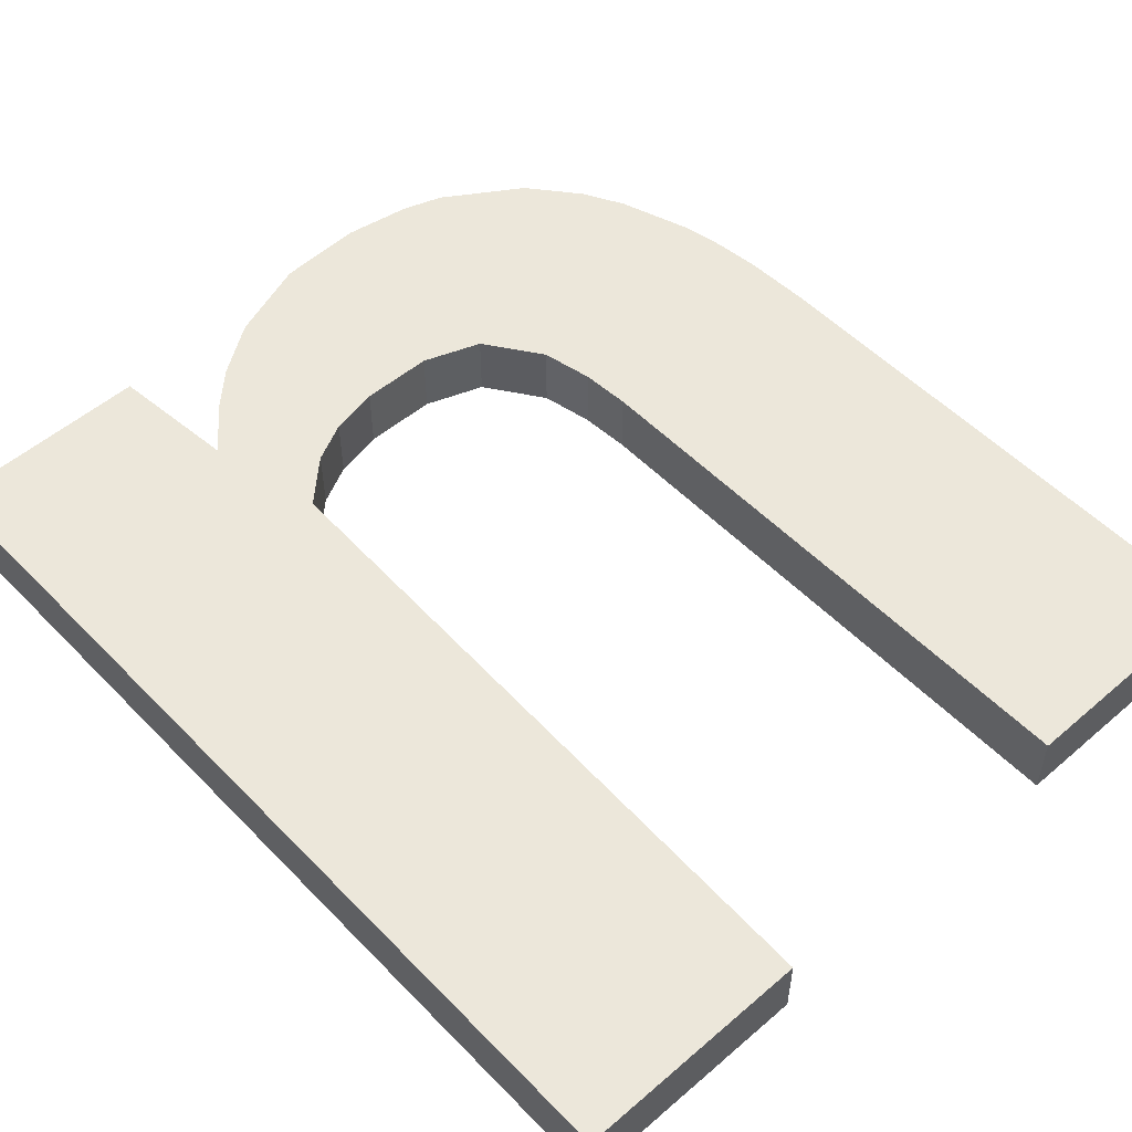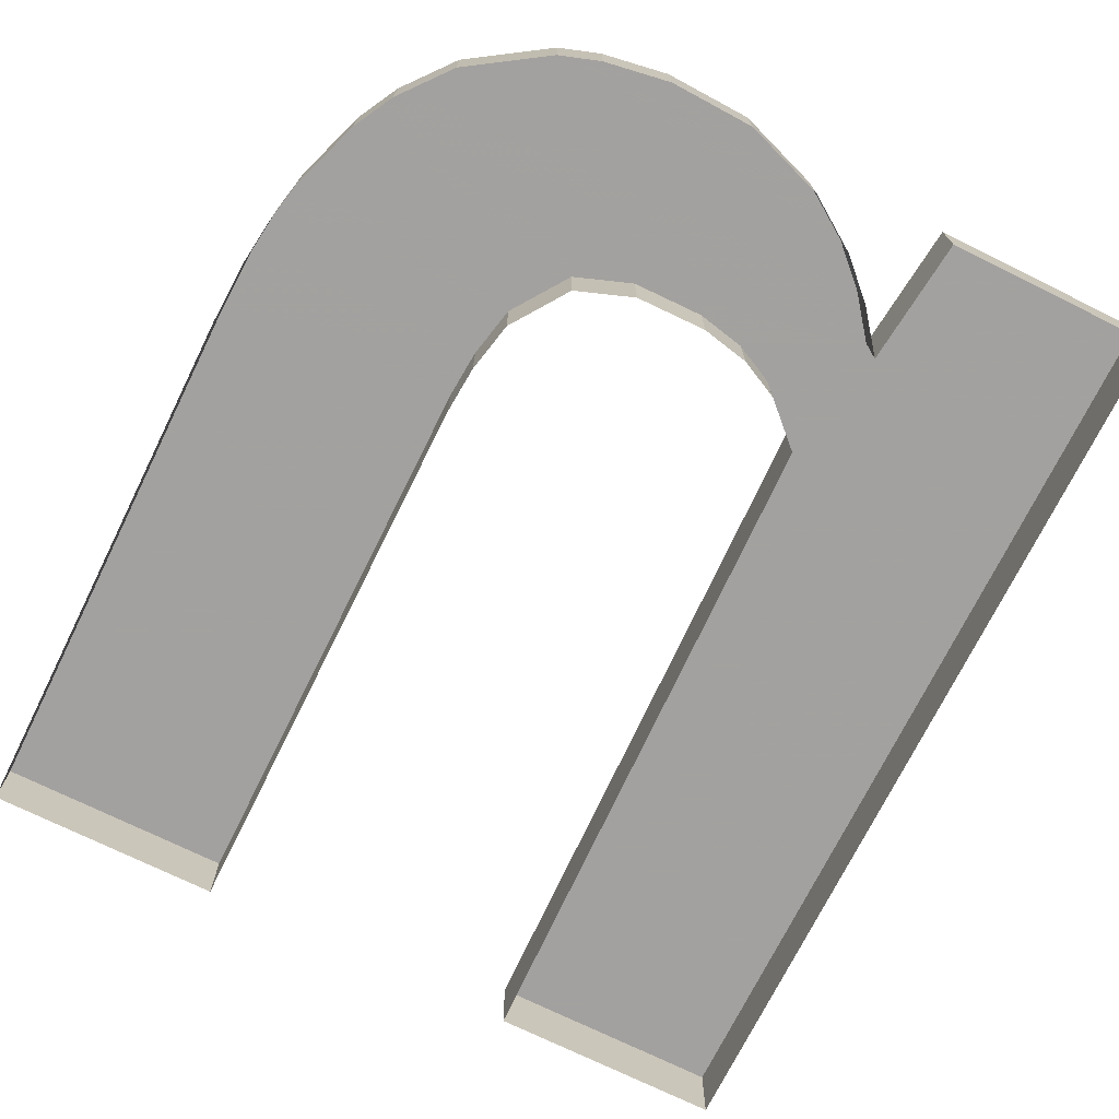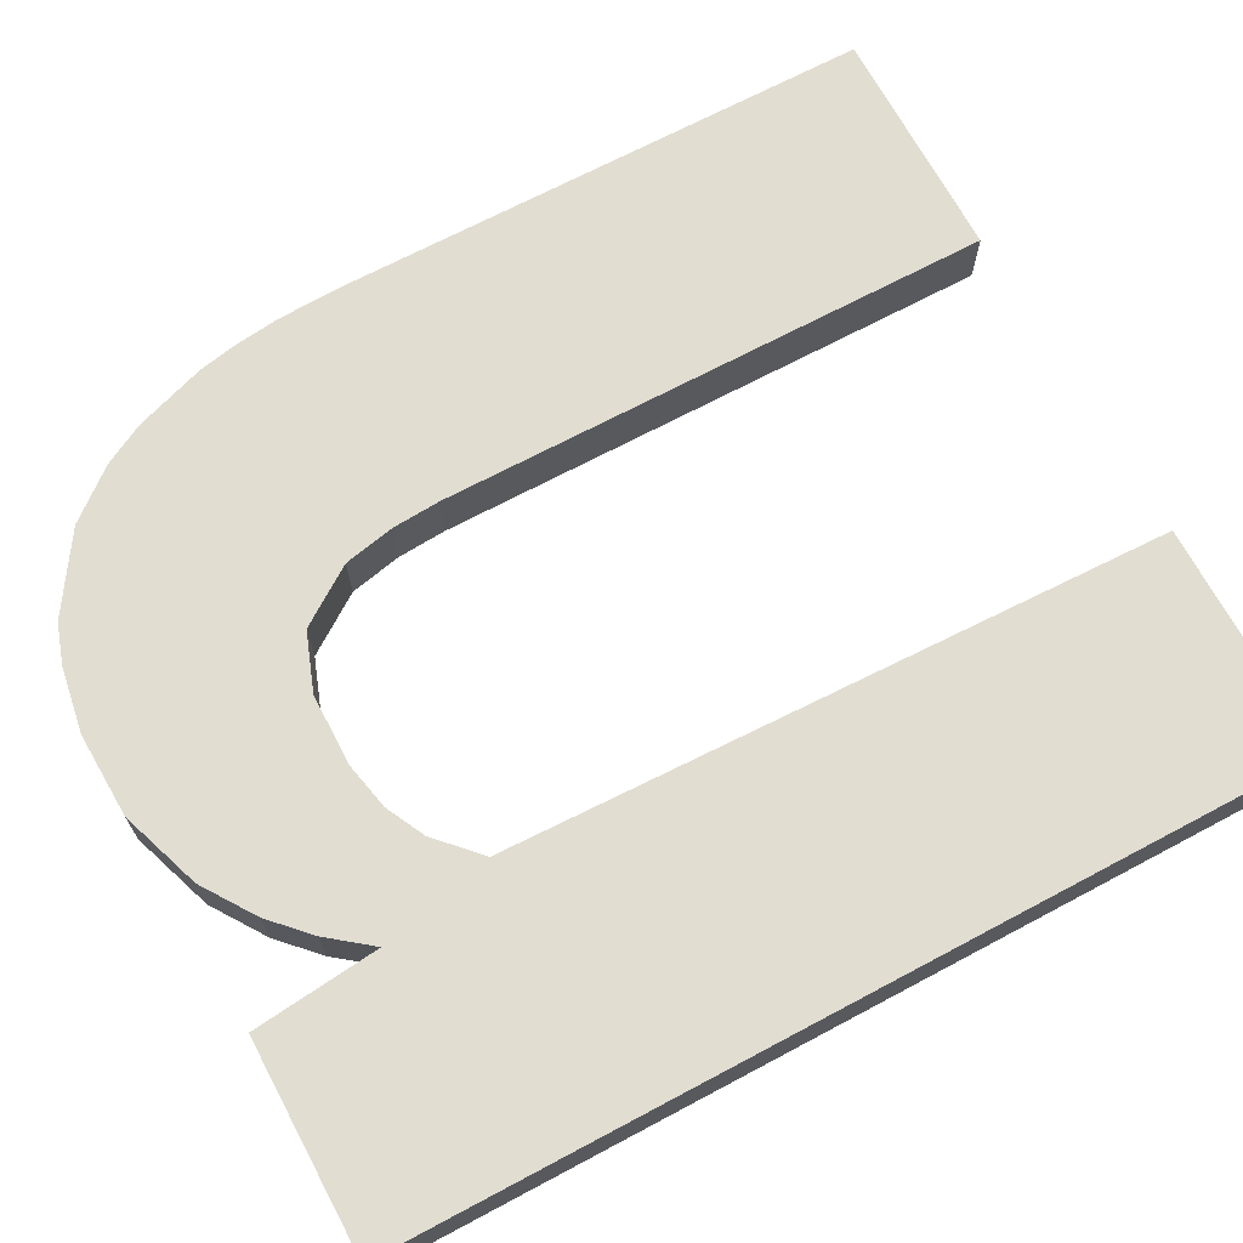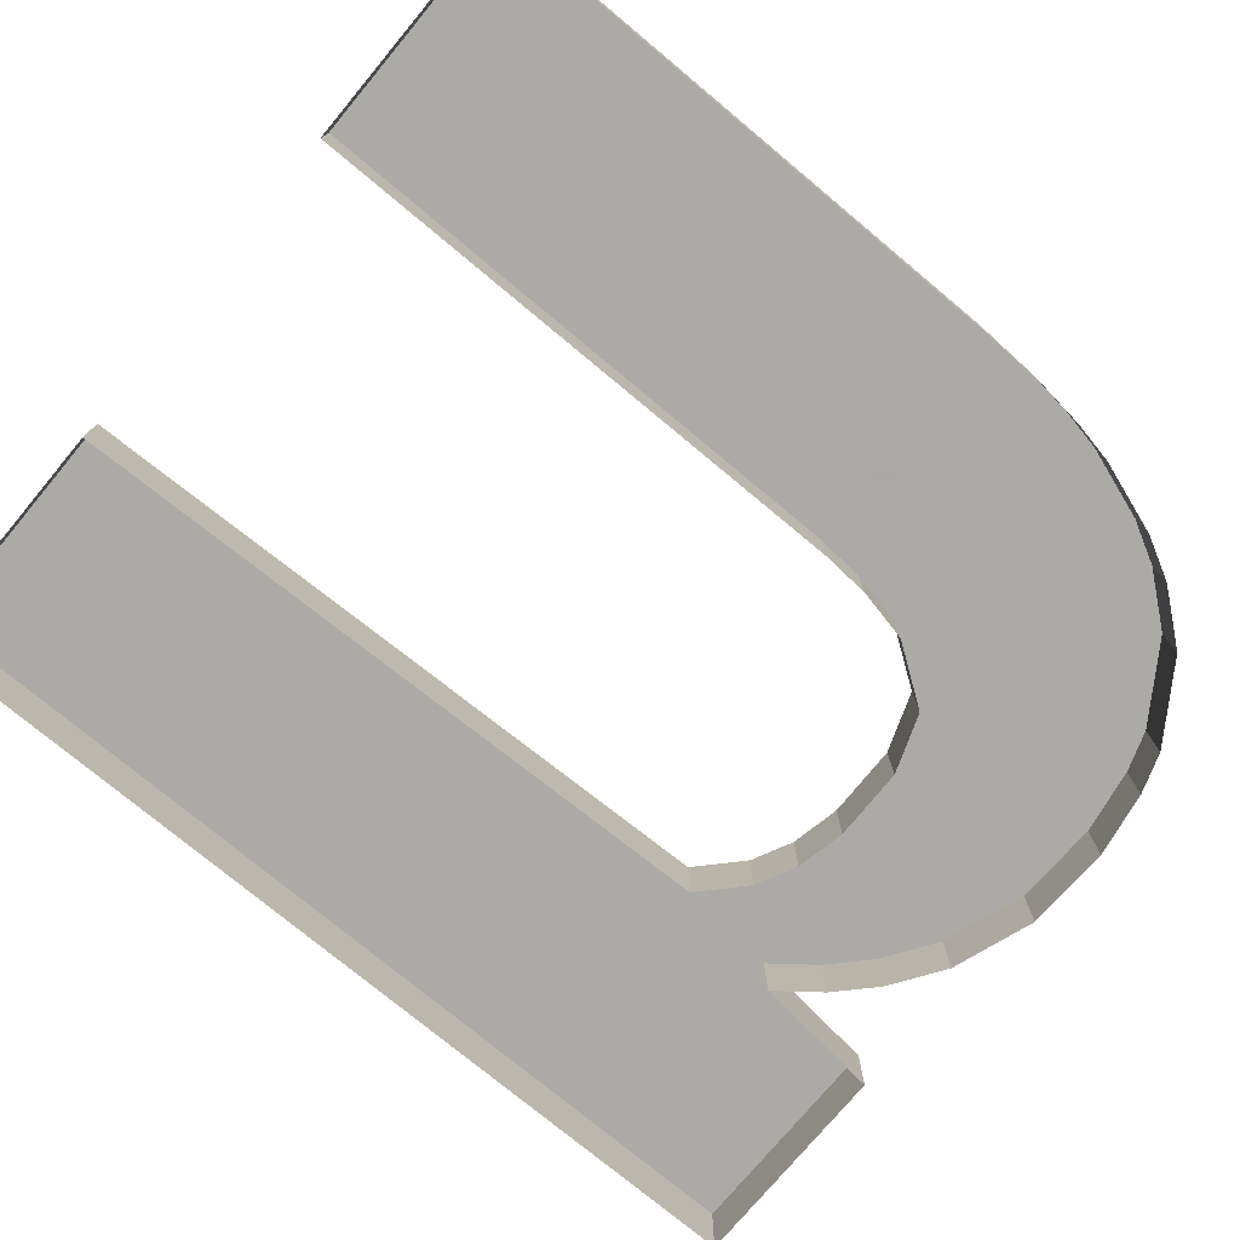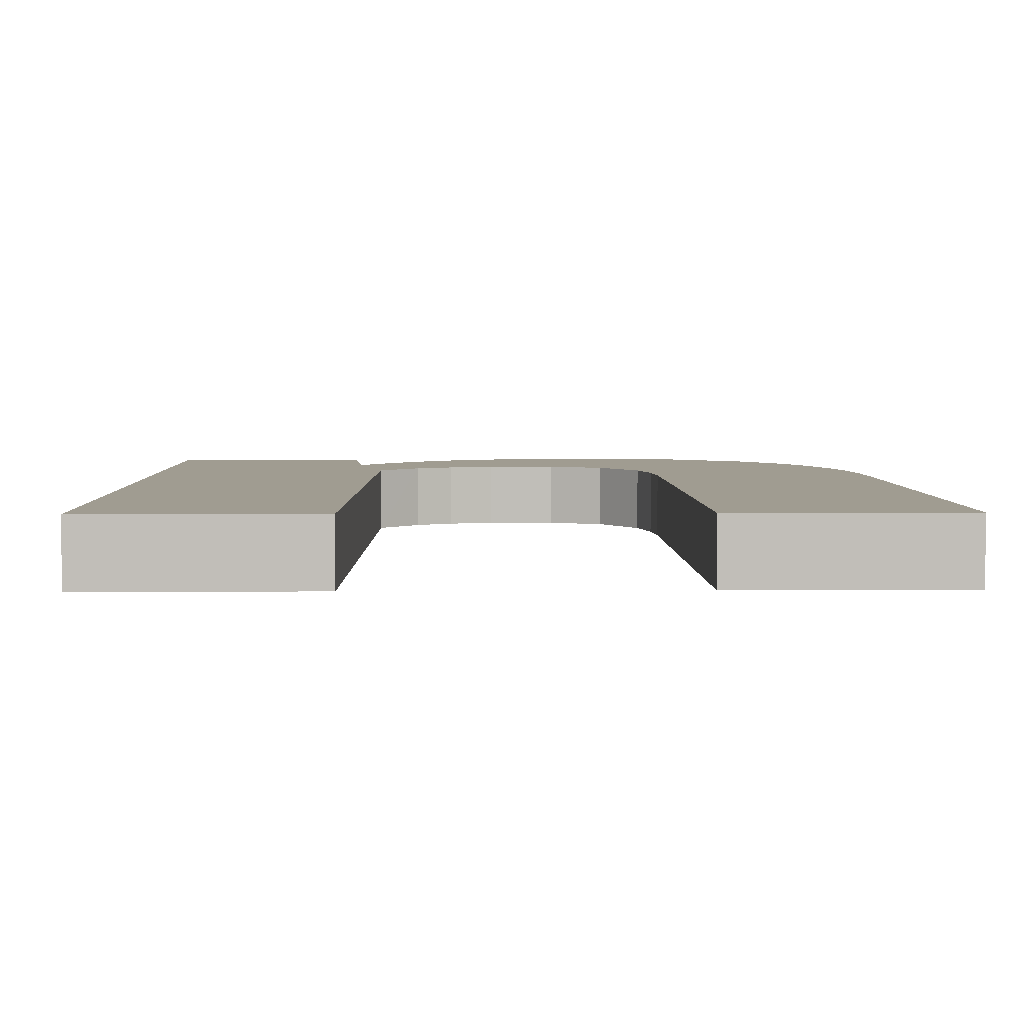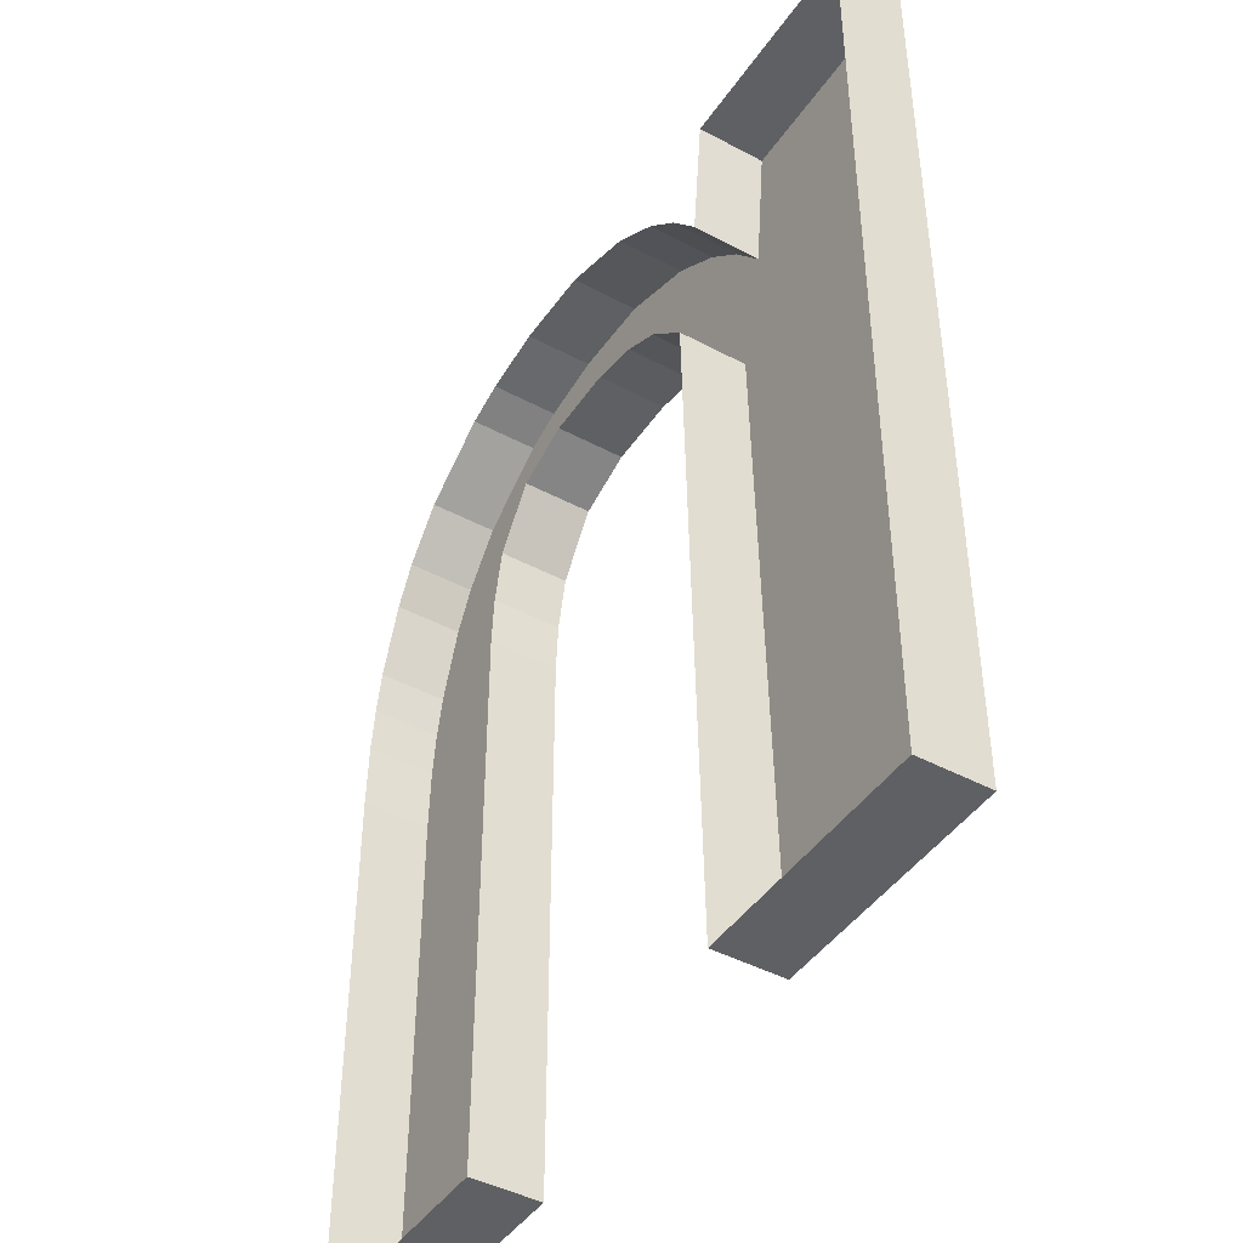
<metadata>
{"format":"obj","ext":"obj","renderer":"f3d","projection":"perspective","resolution":1024,"background":"white","views":[{"elev":52.9,"azim":137.4,"up":"+Y"},{"elev":-72.3,"azim":-26.3,"up":"+Y"},{"elev":68.7,"azim":61.9,"up":"+Y"},{"elev":-75.7,"azim":-129.8,"up":"+Y"},{"elev":4.3,"azim":178.5,"up":"+Y"},{"elev":-44.2,"azim":58.0,"up":"+Z"}]}
</metadata>
<code>
o Text.032
v 2.304 0 84.94
v 2.31 0 85
v 2.29 0 84.96
v 2.304 0.02916 84.94
v 2.257 0.02916 84.92
v 2.402 0.02916 85
v 2.236 0.02916 84.92
v 2.073 0.02916 84.94
v 2.31 0.02916 85
v 2.274 0.02916 84.91
v 2.205 0.02916 84.92
v 2.29 0.02916 84.96
v 2.082 0.02916 84.95
v 2.1 0.02916 84.97
v 2.273 0.02916 84.98
v 2.133 0.02916 85
v 2.251 0.02916 84.99
v 2.273 0 84.98
v 2.251 0 84.99
v 2.215 0 85.01
v 2.178 0 85.01
v 2.215 0.02916 85.01
v 2.15 0.02916 85
v 2.178 0.02916 85.01
v 2.15 0 85
v 2.133 0 85
v 2.1 0 84.97
v 2.082 0 84.95
v 2.073 0 84.94
v 2.062 0 84.9
v 2.058 0 84.89
v 2.062 0.02916 84.9
v 2.058 0.02916 84.89
v 2.163 0.02916 84.89
v 2.18 0.02916 84.91
v 2.18 0 84.91
v 2.163 0 84.89
v 2.205 0 84.92
v 2.236 0 84.92
v 2.257 0 84.92
v 2.274 0 84.91
v 2.292 0 84.89
v 2.3 0 84.6
v 2.292 0.02916 84.89
v 2.3 0.02916 84.6
v 2.402 0.02916 84.6
v 2.402 0 84.6
v 2.402 0 85
v 2.158 0 84.87
v 2.157 0 84.85
v 2.158 0.02916 84.87
v 2.056 0.02916 84.87
v 2.055 0.02916 84.84
v 2.157 0.02916 84.85
v 2.156 0.02916 84.6
v 2.055 0.02916 84.6
v 2.156 0 84.6
v 2.055 0 84.6
v 2.055 0 84.84
v 2.056 0 84.87
f 1 2 9 4
f 3 1 4 12
f 7 4 5
f 5 4 10
f 9 6 4
f 4 6 10
f 11 4 7
f 8 12 4
f 8 4 11
f 13 12 8
f 14 12 13
f 14 15 12
f 18 3 12 15
f 16 15 14
f 16 17 15
f 19 18 15 17
f 20 19 17 22
f 21 20 22 24
f 23 22 16
f 16 22 17
f 24 22 23
f 25 21 24 23
f 26 25 23 16
f 27 26 16 14
f 28 27 14 13
f 29 28 13 8
f 30 29 8 32
f 31 30 32 33
f 32 34 33
f 32 35 34
f 8 35 32
f 36 37 34 35
f 8 11 35
f 38 36 35 11
f 39 38 11 7
f 40 39 7 5
f 41 40 5 10
f 42 41 10 44
f 43 42 44 45
f 10 6 44
f 44 6 46
f 44 46 45
f 47 43 45 46
f 48 47 46 6
f 2 48 6 9
f 37 49 51 34
f 49 50 54 51
f 33 51 52
f 52 51 53
f 53 51 54
f 33 34 51
f 53 54 55
f 50 57 55 54
f 53 55 56
f 57 58 56 55
f 58 59 53 56
f 59 60 52 53
f 60 31 33 52

</code>
